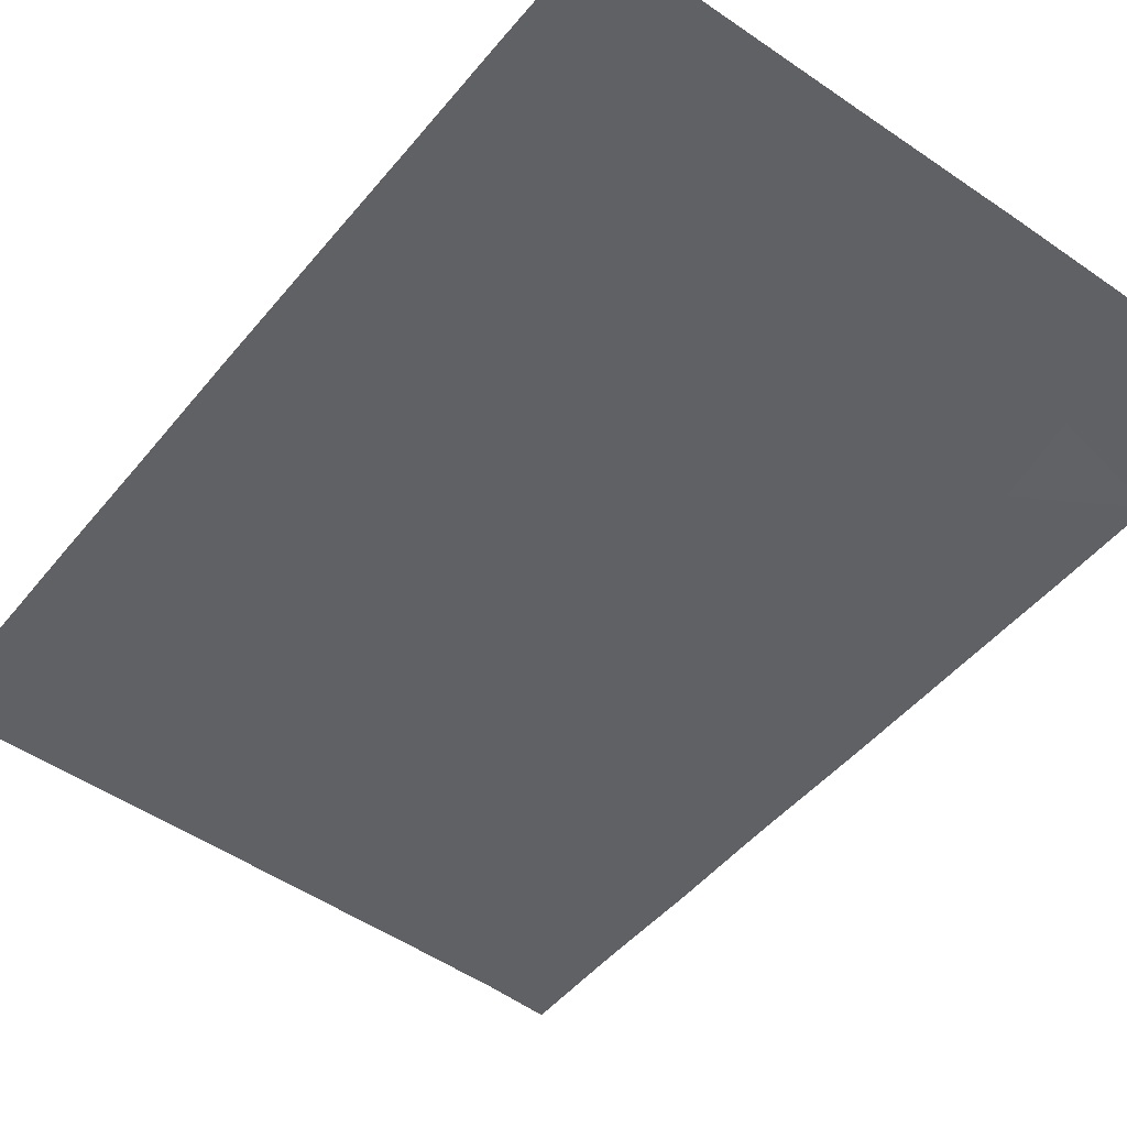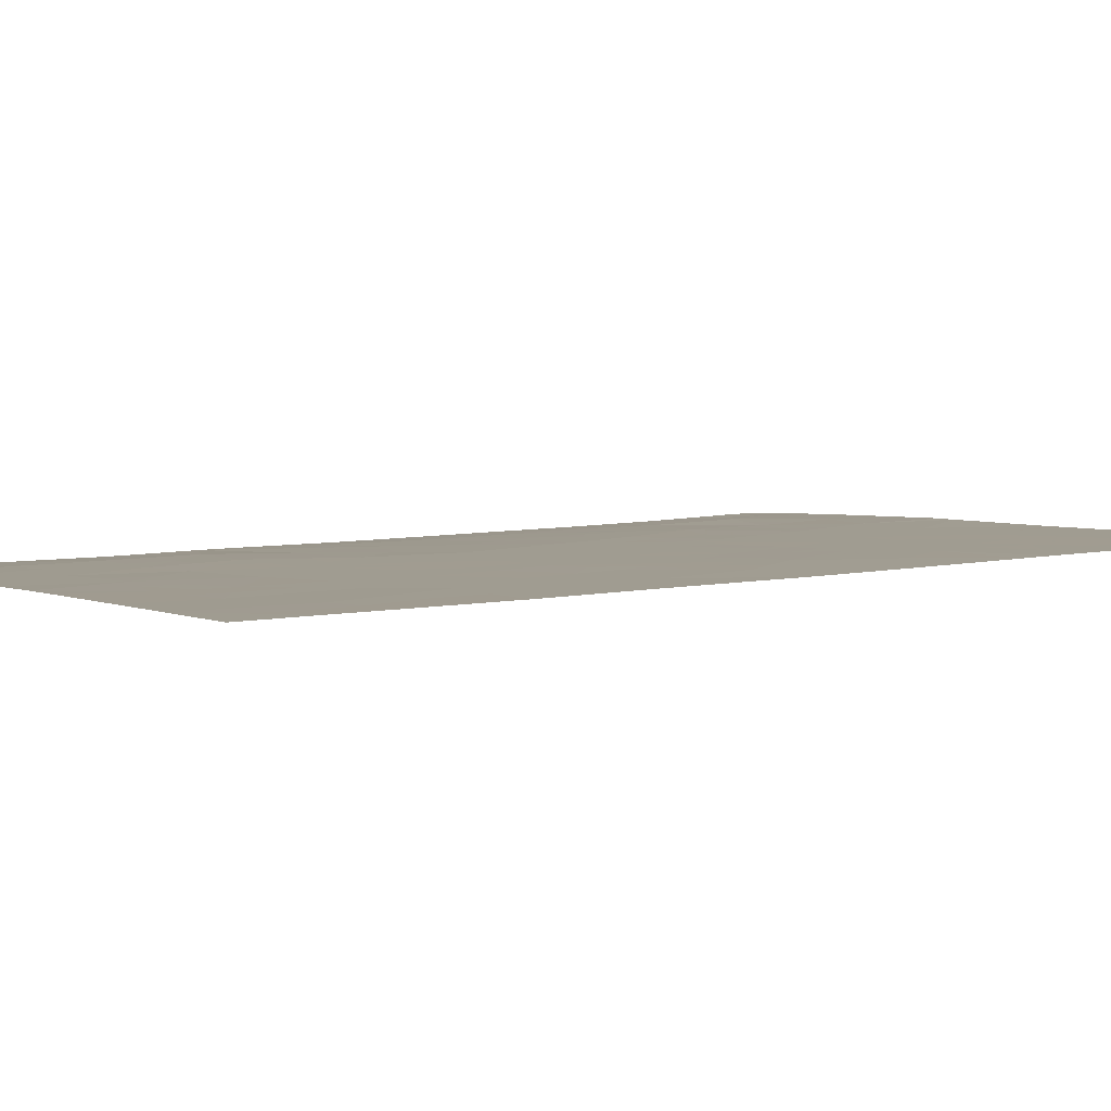
<metadata>
{"format":"obj","ext":"obj","renderer":"f3d","projection":"perspective","resolution":1024,"background":"white","views":[{"elev":-47.3,"azim":-36.9,"up":"+Y"},{"elev":6.0,"azim":-124.1,"up":"+Y"}]}
</metadata>
<code>
v -37.79 105.5 0.1317
v -30.06 105.2 7.624
v -28.42 105.1 7.624
v -28.43 105.1 7.166
v -37.49 105.5 6.524
v -30.99 105.3 3.12
v -37.25 105.5 -3.843
v -39 105.5 -3.905
v -33.51 105.4 2.037
v -33.53 105.4 2.918
v -28.4 105.1 1.415
v -29.8 105.2 0.6441
v -37.76 105.5 -5.779
v -32.86 105.4 7.624
v -29.81 105.2 1.945
v -28.4 105.1 1.931
v -29.52 105.2 3.24
v -37.61 105.5 7.624
v -38.98 105.5 5.797
v -32.49 105.3 -2.306
v -33.18 105.3 -3.634
v -29.95 105.2 -6.311
v -36.44 105.4 -4.601
v -35.39 105.4 2.701
v -35.65 105.4 -3.087
v -38.99 105.5 3.489
v -37.93 105.5 2.488
v -36.32 105.4 -7.624
v -34.65 105.4 -7.624
v -38.99 105.5 -5.518
v -31.12 105.3 -7.624
v -30.14 105.2 5.764
v -28.41 105.1 -5.758
v -30.79 105.2 -6.032
v -28.41 105.1 5.452
v -36.59 105.4 -0.9256
v -34.76 105.4 4.421
v -37.09 105.5 1.255
v -35.7 105.4 1.257
v -28.4 105.1 3.772
v -28.4 105.1 -2.09
v -29.57 105.2 -0.9695
v -35.82 105.4 5.899
v -33.23 105.4 4.565
v -31.65 105.3 5.162
v -33.65 105.4 -6.201
v -38.98 105.5 -7.624
v -38.99 105.5 -6.435
v -38.95 105.5 7.624
v -31.45 105.3 -0.0615
v -37.35 105.5 3.51
v -31.56 105.3 -3.583
v -31.85 105.3 -1.399
v -30.86 105.2 -2.444
v -28.4 105.1 -4.111
v -35.32 105.4 -4.365
v -31.6 105.3 3.781
v -38.98 105.5 4.001
v -32.88 105.3 -0.8956
v -33.96 105.4 -7.624
v -32.19 105.3 2.261
v -28.4 105.1 -7.624
v -29.38 105.2 -7.624
v -28.41 105.1 -5.975
v -32.67 105.3 -4.911
v -33.03 105.3 -7.624
v -36.73 105.4 -2.472
v -37.57 105.5 -7.624
v -33.59 105.4 0.319
v -28.41 105.1 -2.661
v -39 105.5 -1.959
v -35.15 105.4 7.624
v -34.25 105.4 -4.671
v -30.07 105.2 -3.442
v -30.1 105.2 -1.753
v -28.4 105.1 -0.3616
v -39.01 105.5 0.000999
v -35.03 105.4 0.327
v -39 105.5 1.548
v -32.5 105.3 0.9826
v -33.19 105.4 7.624
v -34.14 105.4 6.184
v -31.74 105.3 -5.053
v -36.52 105.4 -6.39
v -31.78 105.3 7.624
v -36.09 105.5 7.624
v -37.46 105.5 5.092
v -29.53 105.2 6.837
v -35.49 105.4 -1.305
v -29.92 105.2 4.442
v -30.1 105.2 -4.914
v -33.71 105.4 -2.239
v -34.58 105.4 -2.923
v -35.13 105.4 -6.622
v -36.24 105.4 4.332
v -30.63 105.2 -0.8914
v -38.04 105.5 -2.966
v -37.99 105.5 -1.383
v -31.03 105.2 1.558
v -32.7 105.3 6.212
v -31.35 105.3 6.697
v -35.31 105.4 -5.543
v -34.38 105.4 -1.288
v -34.69 105.4 1.487
v -36.44 105.4 2.777
v -32.12 105.3 -6.329
v -36.41 105.4 0.1471
v -36.66 105.5 6.211
v -35.96 105.4 6.761
v -36.79 105.5 7.074
v -36.64 105.5 5.496
v -37.48 105.5 5.808
v -38.13 105.5 -3.874
v -37.65 105.5 -3.405
v -38.52 105.5 -3.436
v -32.32 105.3 7.624
v -32.78 105.3 6.918
v -32.24 105.3 6.918
v -32.03 105.3 6.454
v -31.56 105.3 7.161
v -29.11 105.1 1.938
v -28.96 105.1 2.586
v -29.67 105.2 2.592
v -38.98 105.5 4.899
v -38.22 105.5 4.547
v -38.22 105.5 5.444
v -33.1 105.3 -2.272
v -33.45 105.3 -2.937
v -32.83 105.3 -2.97
v -38.12 105.5 -4.68
v -38.38 105.5 -5.648
v -37.51 105.5 -4.811
v -37.1 105.5 -5.19
v -36.85 105.5 -4.222
v -38.99 105.5 2.519
v -38.46 105.5 2.018
v -38.46 105.5 2.989
v -38.17 105.5 3.5
v -38.16 105.5 3.755
v -38.98 105.5 3.745
v -35.49 105.4 -7.624
v -34.89 105.4 -7.123
v -35.73 105.4 -7.123
v -30.25 105.2 -7.624
v -29.67 105.2 -6.967
v -30.53 105.2 -6.967
v -28.4 105.1 2.852
v -28.96 105.1 3.506
v -29.84 105.2 6.3
v -30.44 105.2 6.767
v -30.75 105.3 6.231
v -31.5 105.3 5.93
v -30.89 105.3 5.463
v -30.96 105.2 -6.828
v -31.46 105.3 -6.181
v -31.62 105.3 -6.976
v -28.42 105.1 6.309
v -28.98 105.2 7.001
v -28.97 105.1 6.144
v -35.22 105.4 -6.083
v -35.91 105.4 -5.967
v -35.83 105.4 -6.506
v -35.11 105.4 -3.005
v -35.03 105.4 -2.114
v -35.57 105.4 -2.196
v -30.03 105.2 5.103
v -30.79 105.2 4.802
v -28.99 105.1 -1.53
v -29.84 105.2 -1.361
v -29.25 105.1 -1.921
v -33.99 105.4 4.493
v -34.15 105.4 3.669
v -33.38 105.4 3.741
v -34.31 105.4 -7.624
v -34.55 105.4 -7.123
v -38.98 105.5 -7.029
v -38.28 105.5 -7.624
v -38.28 105.5 -7.029
v -37.55 105.5 7.074
v -38.28 105.5 7.624
v -38.22 105.5 7.074
v -38.23 105.5 6.16
v -38.97 105.5 6.71
v -30.63 105.2 0.2913
v -30.42 105.2 1.101
v -31.24 105.3 0.748
v -38.38 105.5 -6.107
v -38.99 105.5 -5.976
v -37.64 105.5 2.999
v -39 105.5 -4.711
v -34.95 105.4 -3.644
v -35.48 105.4 -3.726
v -28.4 105.1 -4.935
v -29.25 105.1 -4.513
v -29.25 105.2 -5.336
v -31.59 105.3 2.691
v -31.29 105.3 3.451
v -31.89 105.3 3.021
v -32.02 105.3 -2.945
v -31.21 105.3 -3.013
v -31.67 105.3 -2.375
v -31.36 105.3 -1.921
v -32.17 105.3 -1.853
v -32.16 105.3 -0.4785
v -32.37 105.3 -1.147
v -31.65 105.3 -0.7304
v -36.85 105.5 4.712
v -36.03 105.4 5.116
v -33.81 105.4 -6.912
v -34.39 105.4 -6.412
v -28.89 105.1 -7.624
v -28.41 105.1 -6.799
v -28.9 105.1 -6.799
v -33.71 105.3 -4.153
v -33.46 105.3 -4.791
v -32.93 105.3 -4.273
v -32.07 105.3 -7.624
v -32.57 105.3 -6.976
v -37.67 105.5 -6.702
v -28.4 105.1 -3.386
v -29.24 105.1 -3.051
v -29.23 105.1 -3.777
v -37.18 105.5 2.632
v -36.89 105.5 3.143
v -36.95 105.5 -7.624
v -36.42 105.4 -7.007
v -37.04 105.5 -7.007
v -37.14 105.5 -6.085
v -29.18 105.1 -6.143
v -29.8 105.2 7.23
v -30.71 105.2 7.161
v -39 105.5 -2.932
v -38.52 105.5 -2.463
v -28.41 105.1 -5.867
v -29.18 105.1 -6.035
v -28.41 105.1 -2.375
v -29.25 105.1 -2.207
v -30.48 105.2 -2.098
v -29.63 105.2 -2.552
v -30.74 105.2 -1.667
v -30.36 105.2 -1.322
v -35.55 105.4 1.979
v -35.19 105.4 1.372
v -35.04 105.4 2.094
v -33.55 105.4 1.178
v -34.1 105.4 1.762
v -34.14 105.4 0.9029
v -31.04 105.2 -0.4765
v -30.21 105.2 -0.1236
v -34.78 105.4 -4.518
v -34.41 105.4 -3.797
v -28.4 105.1 0.5266
v -29.1 105.1 1.03
v -29.1 105.1 0.1413
v -38.02 105.5 -2.175
v -38.5 105.5 -1.671
v -32.41 105.3 4.173
v -32.56 105.3 3.349
v -28.4 105.1 1.673
v -29.11 105.1 1.68
v -30.42 105.2 1.751
v -29.81 105.2 1.295
v -39 105.5 -0.979
v -38.5 105.5 -0.691
v -35.62 105.4 7.624
v -35.48 105.4 6.761
v -34.98 105.4 6.041
v -34.64 105.4 6.904
v -37.4 105.5 4.301
v -36.79 105.5 3.921
v -35.08 105.4 3.561
v -34.46 105.4 2.809
v -36.19 105.4 -2.779
v -36.11 105.4 -1.888
v -31.24 105.3 -1.145
v -28.4 105.1 -1.226
v -28.99 105.1 -0.6656
v -29.69 105.2 -0.1627
v -32.37 105.3 -3.609
v -30.46 105.2 -2.943
v -30.9 105.2 -4.247
v -30.81 105.2 -3.513
v -31.65 105.3 -4.318
v -33.49 105.3 -7.624
v -33.34 105.3 -6.912
v -39 105.5 0.7744
v -38.4 105.5 0.06636
v -38.4 105.5 0.8398
v -34.86 105.4 0.9069
v -34.31 105.4 0.323
v -33.95 105.4 -5.436
v -33.16 105.3 -5.556
v -32.89 105.3 -6.265
v -33.88 105.4 -3.279
v -37.44 105.5 0.6935
v -38.05 105.5 1.402
v -37.51 105.5 1.872
v -33.98 105.4 -0.4843
v -33.63 105.4 -1.092
v -33.23 105.3 -0.2883
v -37.19 105.5 -0.397
v -36.5 105.4 -0.3893
v -37.1 105.5 0.1394
v -34.48 105.4 -2.105
v -34.94 105.4 -1.296
v -34.17 105.4 7.624
v -33.67 105.4 6.904
v -33.04 105.3 0.6508
v -33 105.3 1.51
v -32.34 105.3 1.622
v -32.85 105.3 2.149
v -31.61 105.3 1.909
v -31.01 105.2 2.339
v -31.97 105.3 0.4605
v -32.69 105.3 0.0435
v -31.76 105.3 1.27
v -31.62 105.3 4.472
v -32.44 105.3 4.864
v -35.91 105.4 2.739
v -36.07 105.4 2.017
v -34.7 105.4 -0.4803
v -33.52 105.4 2.477
v -34.45 105.4 2.369
v -30.25 105.2 3.18
v -29.72 105.2 3.841
v -30.46 105.2 3.781
v -36.04 105.4 -1.115
v -35.95 105.4 -0.579
v -35.5 105.4 4.377
v -35.29 105.4 5.16
v -34.45 105.4 5.302
v -32.17 105.3 5.687
v -32.96 105.3 5.388
v -32.95 105.3 6.918
v -33.42 105.4 6.198
v -33.03 105.4 7.624
v -33.68 105.4 5.374
v -32.21 105.3 -4.982
v -32.12 105.3 -4.247
v -32.86 105.3 2.589
v -31.27 105.3 -5.543
v -31.93 105.3 -5.691
v -30.08 105.2 -4.178
v -30.92 105.2 -4.983
v -30.37 105.2 -6.172
v -30.02 105.2 -5.612
v -30.45 105.2 -5.473
v -35.26 105.4 -0.489
v -35.72 105.4 0.2371
v -35.36 105.4 0.7919
v -37.89 105.5 -0.6257
v -28.42 105.1 7.395
v -28.98 105.2 7.23
v -29.24 105.2 7.624
v -36.48 105.4 -5.496
v -30.92 105.3 7.624
v -36.85 105.5 7.624
v -36.99 105.5 -3.157
v -37.38 105.5 -2.719
v -29.27 105.2 5.608
v -36.04 105.4 -3.844
v -35.88 105.4 -4.483
v -33.3 105.3 -1.567
v -34.05 105.4 -1.763
v -34.14 105.4 -2.581
v -34.78 105.4 -5.107
v -34.48 105.4 -5.872
v -35.81 105.4 3.517
v -30.1 105.2 -0.9305
v -37.36 105.5 -1.927
v -37.29 105.5 -1.154
v -36.66 105.4 -1.699
v -30.4 105.2 2.533
v -32.68 105.3 -1.601
v -35.87 105.4 -5.072
v -29.17 105.1 4.947
v -29.16 105.1 4.107
v -28.4 105.1 4.612
v -36.34 105.4 3.555
v -35.31 105.4 -4.954
v -36.76 105.5 2.016
v -36.4 105.4 1.256
v -36.45 105.4 -3.465
v -30.76 105.2 4.112
v -32.4 105.3 -5.62
v -36.75 105.5 0.7012
v -36.06 105.4 0.702
f 5 108 110
f 108 43 109
f 108 109 110
f 110 109 86
f 87 111 112
f 111 43 108
f 111 108 112
f 112 108 5
f 8 113 115
f 113 7 114
f 113 114 115
f 115 114 97
f 85 116 118
f 116 14 117
f 116 117 118
f 118 117 100
f 85 118 120
f 118 100 119
f 118 119 120
f 120 119 101
f 15 121 123
f 121 16 122
f 121 122 123
f 123 122 17
f 19 124 126
f 124 58 125
f 124 125 126
f 126 125 87
f 20 127 129
f 127 92 128
f 127 128 129
f 129 128 21
f 7 130 132
f 130 30 131
f 130 131 132
f 132 131 13
f 13 133 132
f 133 23 134
f 133 134 132
f 132 134 7
f 26 135 137
f 135 79 136
f 135 136 137
f 137 136 27
f 26 138 140
f 138 51 139
f 138 139 140
f 140 139 58
f 28 141 143
f 141 29 142
f 141 142 143
f 143 142 94
f 31 144 146
f 144 63 145
f 144 145 146
f 146 145 22
f 16 147 122
f 147 40 148
f 147 148 122
f 122 148 17
f 32 149 151
f 149 88 150
f 149 150 151
f 151 150 101
f 101 152 151
f 152 45 153
f 152 153 151
f 151 153 32
f 31 154 156
f 154 34 155
f 154 155 156
f 156 155 106
f 35 157 159
f 157 4 158
f 157 158 159
f 159 158 88
f 94 160 162
f 160 102 161
f 160 161 162
f 162 161 84
f 25 163 165
f 163 93 164
f 163 164 165
f 165 164 89
f 90 166 167
f 166 32 153
f 166 153 167
f 167 153 45
f 41 168 170
f 168 42 169
f 168 169 170
f 170 169 75
f 44 171 173
f 171 37 172
f 171 172 173
f 173 172 10
f 29 174 142
f 174 60 175
f 174 175 142
f 142 175 94
f 48 176 178
f 176 47 177
f 176 177 178
f 178 177 68
f 5 179 181
f 179 18 180
f 179 180 181
f 181 180 49
f 19 182 183
f 182 5 181
f 182 181 183
f 183 181 49
f 50 184 186
f 184 12 185
f 184 185 186
f 186 185 99
f 48 187 188
f 187 13 131
f 187 131 188
f 188 131 30
f 26 137 138
f 137 27 189
f 137 189 138
f 138 189 51
f 8 190 113
f 190 30 130
f 190 130 113
f 113 130 7
f 56 191 192
f 191 93 163
f 191 163 192
f 192 163 25
f 33 193 195
f 193 55 194
f 193 194 195
f 195 194 91
f 61 196 198
f 196 6 197
f 196 197 198
f 198 197 57
f 20 199 201
f 199 52 200
f 199 200 201
f 201 200 54
f 54 202 201
f 202 53 203
f 202 203 201
f 201 203 20
f 50 204 206
f 204 59 205
f 204 205 206
f 206 205 53
f 87 207 111
f 207 95 208
f 207 208 111
f 111 208 43
f 94 175 210
f 175 60 209
f 175 209 210
f 210 209 46
f 87 112 126
f 112 5 182
f 112 182 126
f 126 182 19
f 63 211 213
f 211 62 212
f 211 212 213
f 213 212 64
f 21 214 216
f 214 73 215
f 214 215 216
f 216 215 65
f 66 217 218
f 217 31 156
f 217 156 218
f 218 156 106
f 48 178 187
f 178 68 219
f 178 219 187
f 187 219 13
f 55 220 222
f 220 70 221
f 220 221 222
f 222 221 74
f 51 189 224
f 189 27 223
f 189 223 224
f 224 223 105
f 68 225 227
f 225 28 226
f 225 226 227
f 227 226 84
f 13 219 228
f 219 68 227
f 219 227 228
f 228 227 84
f 63 213 145
f 213 64 229
f 213 229 145
f 145 229 22
f 88 230 150
f 230 2 231
f 230 231 150
f 150 231 101
f 71 232 233
f 232 8 115
f 232 115 233
f 233 115 97
f 64 234 229
f 234 33 235
f 234 235 229
f 229 235 22
f 70 236 237
f 236 41 170
f 236 170 237
f 237 170 75
f 70 237 239
f 237 75 238
f 237 238 239
f 239 238 54
f 96 240 241
f 240 54 238
f 240 238 241
f 241 238 75
f 24 242 244
f 242 39 243
f 242 243 244
f 244 243 104
f 69 245 247
f 245 9 246
f 245 246 247
f 247 246 104
f 12 184 249
f 184 50 248
f 184 248 249
f 249 248 96
f 93 191 251
f 191 56 250
f 191 250 251
f 251 250 73
f 76 252 254
f 252 11 253
f 252 253 254
f 254 253 12
f 71 233 256
f 233 97 255
f 233 255 256
f 256 255 98
f 57 257 258
f 257 44 173
f 257 173 258
f 258 173 10
f 11 259 260
f 259 16 121
f 259 121 260
f 260 121 15
f 15 261 262
f 261 99 185
f 261 185 262
f 262 185 12
f 77 263 264
f 263 71 256
f 263 256 264
f 264 256 98
f 72 265 266
f 265 86 109
f 265 109 266
f 266 109 43
f 72 266 268
f 266 43 267
f 266 267 268
f 268 267 82
f 95 207 270
f 207 87 269
f 207 269 270
f 270 269 51
f 37 271 172
f 271 24 272
f 271 272 172
f 172 272 10
f 67 273 274
f 273 25 165
f 273 165 274
f 274 165 89
f 53 202 275
f 202 54 240
f 202 240 275
f 275 240 96
f 41 276 168
f 276 76 277
f 276 277 168
f 168 277 42
f 76 254 277
f 254 12 278
f 254 278 277
f 277 278 42
f 52 199 279
f 199 20 129
f 199 129 279
f 279 129 21
f 54 280 239
f 280 74 221
f 280 221 239
f 239 221 70
f 83 281 283
f 281 74 282
f 281 282 283
f 283 282 52
f 46 209 285
f 209 60 284
f 209 284 285
f 285 284 66
f 79 286 288
f 286 77 287
f 286 287 288
f 288 287 1
f 104 289 247
f 289 78 290
f 289 290 247
f 247 290 69
f 73 291 215
f 291 46 292
f 291 292 215
f 215 292 65
f 66 218 285
f 218 106 293
f 218 293 285
f 285 293 46
f 21 294 214
f 294 93 251
f 294 251 214
f 214 251 73
f 1 295 288
f 295 38 296
f 295 296 288
f 288 296 79
f 27 136 297
f 136 79 296
f 136 296 297
f 297 296 38
f 69 298 300
f 298 103 299
f 298 299 300
f 300 299 59
f 1 301 303
f 301 36 302
f 301 302 303
f 303 302 107
f 89 164 305
f 164 93 304
f 164 304 305
f 305 304 103
f 81 306 307
f 306 72 268
f 306 268 307
f 307 268 82
f 9 245 309
f 245 69 308
f 245 308 309
f 309 308 80
f 80 310 309
f 310 61 311
f 310 311 309
f 309 311 9
f 61 312 196
f 312 99 313
f 312 313 196
f 196 313 6
f 59 204 315
f 204 50 314
f 204 314 315
f 315 314 80
f 50 186 314
f 186 99 316
f 186 316 314
f 314 316 80
f 57 317 257
f 317 45 318
f 317 318 257
f 257 318 44
f 24 319 242
f 319 105 320
f 319 320 242
f 242 320 39
f 103 298 321
f 298 69 290
f 298 290 321
f 321 290 78
f 9 322 323
f 322 10 272
f 322 272 323
f 323 272 24
f 6 324 326
f 324 17 325
f 324 325 326
f 326 325 90
f 36 327 302
f 327 89 328
f 327 328 302
f 302 328 107
f 95 329 208
f 329 37 330
f 329 330 208
f 208 330 43
f 37 331 330
f 331 82 267
f 331 267 330
f 330 267 43
f 44 318 333
f 318 45 332
f 318 332 333
f 333 332 100
f 100 334 335
f 334 81 307
f 334 307 335
f 335 307 82
f 100 117 334
f 117 14 336
f 117 336 334
f 334 336 81
f 37 171 331
f 171 44 337
f 171 337 331
f 331 337 82
f 65 338 339
f 338 83 283
f 338 283 339
f 339 283 52
f 99 312 316
f 312 61 310
f 312 310 316
f 316 310 80
f 57 258 198
f 258 10 340
f 258 340 198
f 198 340 61
f 10 322 340
f 322 9 311
f 322 311 340
f 340 311 61
f 106 155 342
f 155 34 341
f 155 341 342
f 342 341 83
f 52 279 339
f 279 21 216
f 279 216 339
f 339 216 65
f 91 343 344
f 343 74 281
f 343 281 344
f 344 281 83
f 34 345 347
f 345 22 346
f 345 346 347
f 347 346 91
f 91 344 347
f 344 83 341
f 344 341 347
f 347 341 34
f 107 328 349
f 328 89 348
f 328 348 349
f 349 348 78
f 89 305 348
f 305 103 321
f 305 321 348
f 348 321 78
f 69 300 308
f 300 59 315
f 300 315 308
f 308 315 80
f 104 243 289
f 243 39 350
f 243 350 289
f 289 350 78
f 77 264 287
f 264 98 351
f 264 351 287
f 287 351 1
f 4 352 158
f 352 3 353
f 352 353 158
f 158 353 88
f 2 230 354
f 230 88 353
f 230 353 354
f 354 353 3
f 13 228 133
f 228 84 355
f 228 355 133
f 133 355 23
f 2 356 231
f 356 85 120
f 356 120 231
f 231 120 101
f 86 357 110
f 357 18 179
f 357 179 110
f 110 179 5
f 7 358 114
f 358 67 359
f 358 359 114
f 114 359 97
f 28 143 226
f 143 94 162
f 143 162 226
f 226 162 84
f 35 159 360
f 159 88 149
f 159 149 360
f 360 149 32
f 25 361 192
f 361 23 362
f 361 362 192
f 192 362 56
f 33 195 235
f 195 91 346
f 195 346 235
f 235 346 22
f 92 363 364
f 363 59 299
f 363 299 364
f 364 299 103
f 92 365 128
f 365 93 294
f 365 294 128
f 128 294 21
f 55 222 194
f 222 74 343
f 222 343 194
f 194 343 91
f 73 366 291
f 366 102 367
f 366 367 291
f 291 367 46
f 95 368 329
f 368 24 271
f 368 271 329
f 329 271 37
f 12 249 278
f 249 96 369
f 249 369 278
f 278 369 42
f 96 248 275
f 248 50 206
f 248 206 275
f 275 206 53
f 98 255 370
f 255 97 359
f 255 359 370
f 370 359 67
f 1 351 301
f 351 98 371
f 351 371 301
f 301 371 36
f 15 262 260
f 262 12 253
f 262 253 260
f 260 253 11
f 87 125 269
f 125 58 139
f 125 139 269
f 269 139 51
f 67 274 372
f 274 89 327
f 274 327 372
f 372 327 36
f 96 241 369
f 241 75 169
f 241 169 369
f 369 169 42
f 15 373 261
f 373 6 313
f 373 313 261
f 261 313 99
f 6 373 324
f 373 15 123
f 373 123 324
f 324 123 17
f 44 333 337
f 333 100 335
f 333 335 337
f 337 335 82
f 53 205 203
f 205 59 374
f 205 374 203
f 203 374 20
f 59 363 374
f 363 92 127
f 363 127 374
f 374 127 20
f 101 119 152
f 119 100 332
f 119 332 152
f 152 332 45
f 31 146 154
f 146 22 345
f 146 345 154
f 154 345 34
f 102 375 161
f 375 23 355
f 375 355 161
f 161 355 84
f 92 364 365
f 364 103 304
f 364 304 365
f 365 304 93
f 90 376 166
f 376 35 360
f 376 360 166
f 166 360 32
f 90 377 376
f 377 40 378
f 377 378 376
f 376 378 35
f 95 379 368
f 379 105 319
f 379 319 368
f 368 319 24
f 24 244 323
f 244 104 246
f 244 246 323
f 323 246 9
f 102 366 380
f 366 73 250
f 366 250 380
f 380 250 56
f 38 381 297
f 381 105 223
f 381 223 297
f 297 223 27
f 105 381 320
f 381 38 382
f 381 382 320
f 320 382 39
f 90 325 377
f 325 17 148
f 325 148 377
f 377 148 40
f 36 371 372
f 371 98 370
f 371 370 372
f 372 370 67
f 94 210 160
f 210 46 367
f 210 367 160
f 160 367 102
f 23 375 362
f 375 102 380
f 375 380 362
f 362 380 56
f 7 134 383
f 134 23 361
f 134 361 383
f 383 361 25
f 57 197 384
f 197 6 326
f 197 326 384
f 384 326 90
f 105 379 224
f 379 95 270
f 379 270 224
f 224 270 51
f 74 280 282
f 280 54 200
f 280 200 282
f 282 200 52
f 46 293 292
f 293 106 385
f 293 385 292
f 292 385 65
f 106 342 385
f 342 83 338
f 342 338 385
f 385 338 65
f 1 303 295
f 303 107 386
f 303 386 295
f 295 386 38
f 38 386 382
f 386 107 387
f 386 387 382
f 382 387 39
f 107 349 387
f 349 78 350
f 349 350 387
f 387 350 39
f 67 358 273
f 358 7 383
f 358 383 273
f 273 383 25
f 57 384 317
f 384 90 167
f 384 167 317
f 317 167 45

</code>
